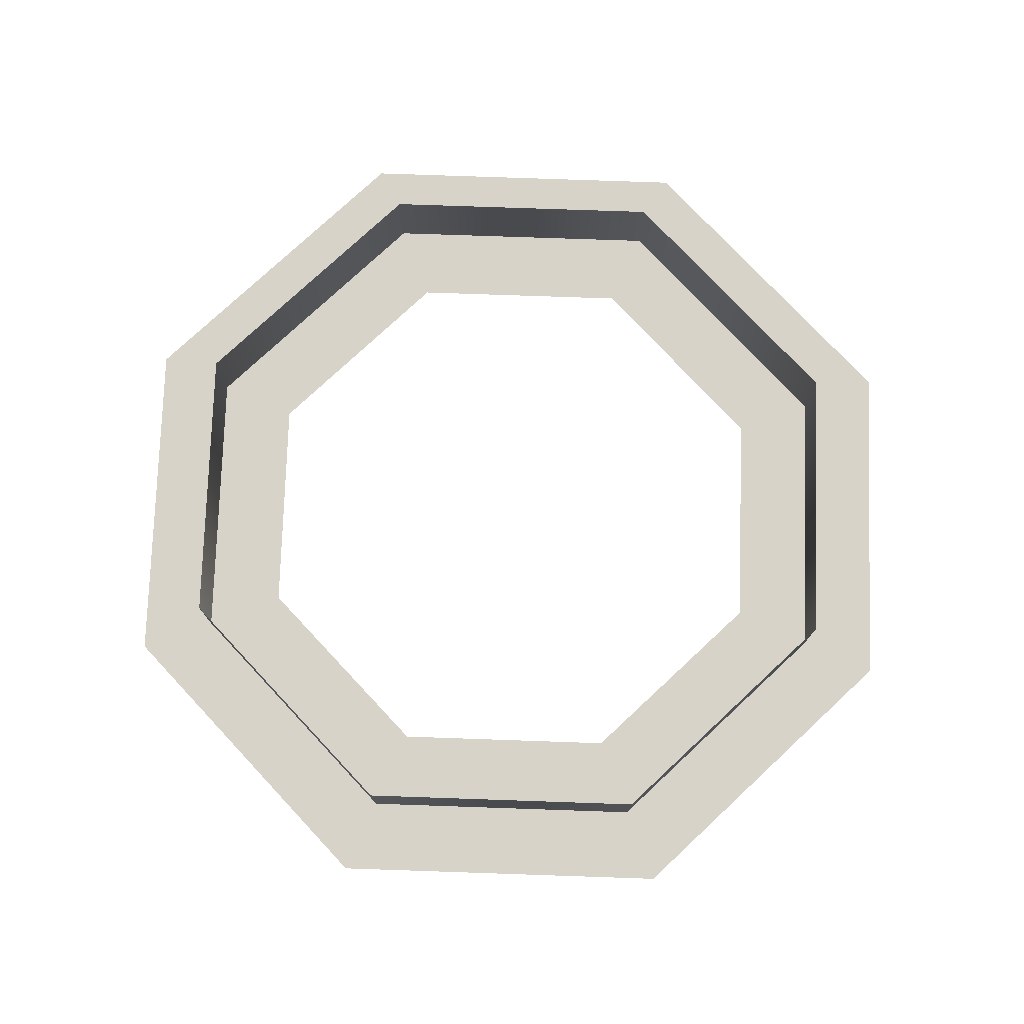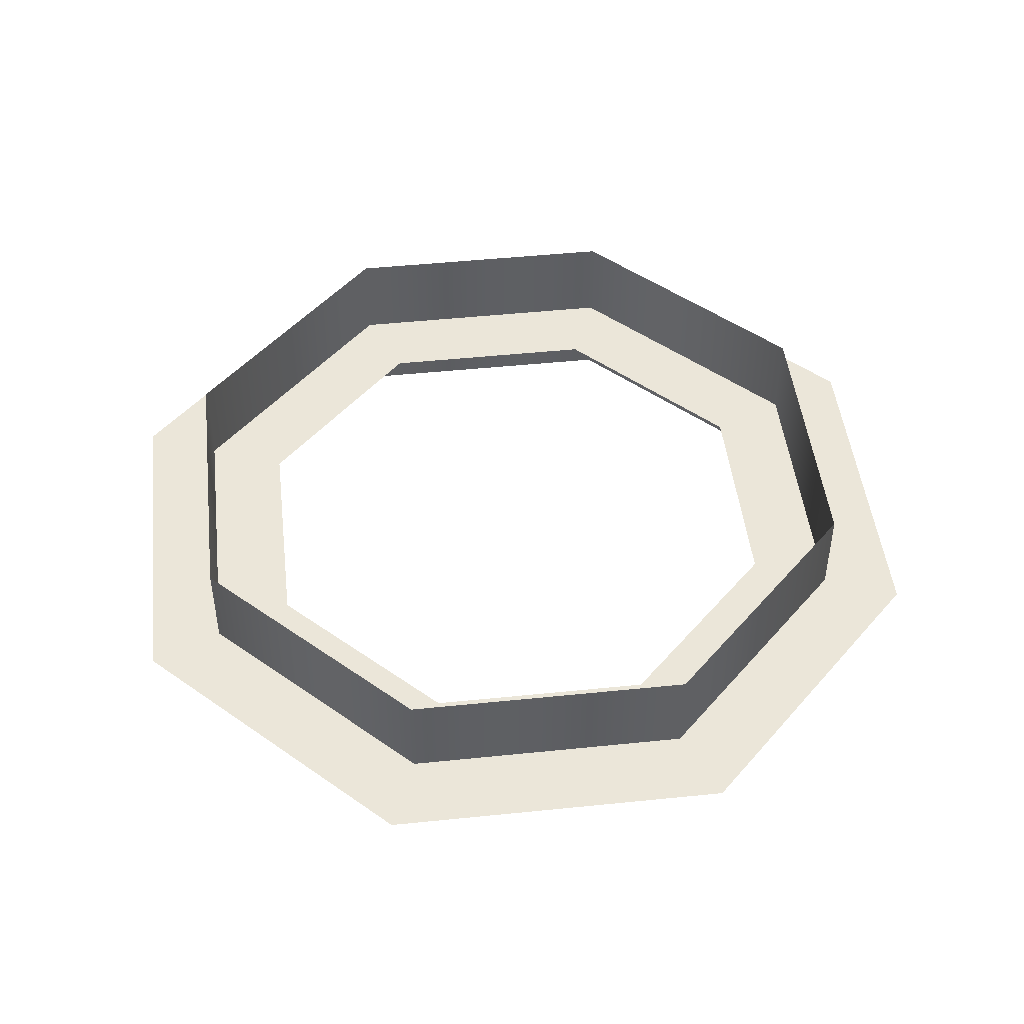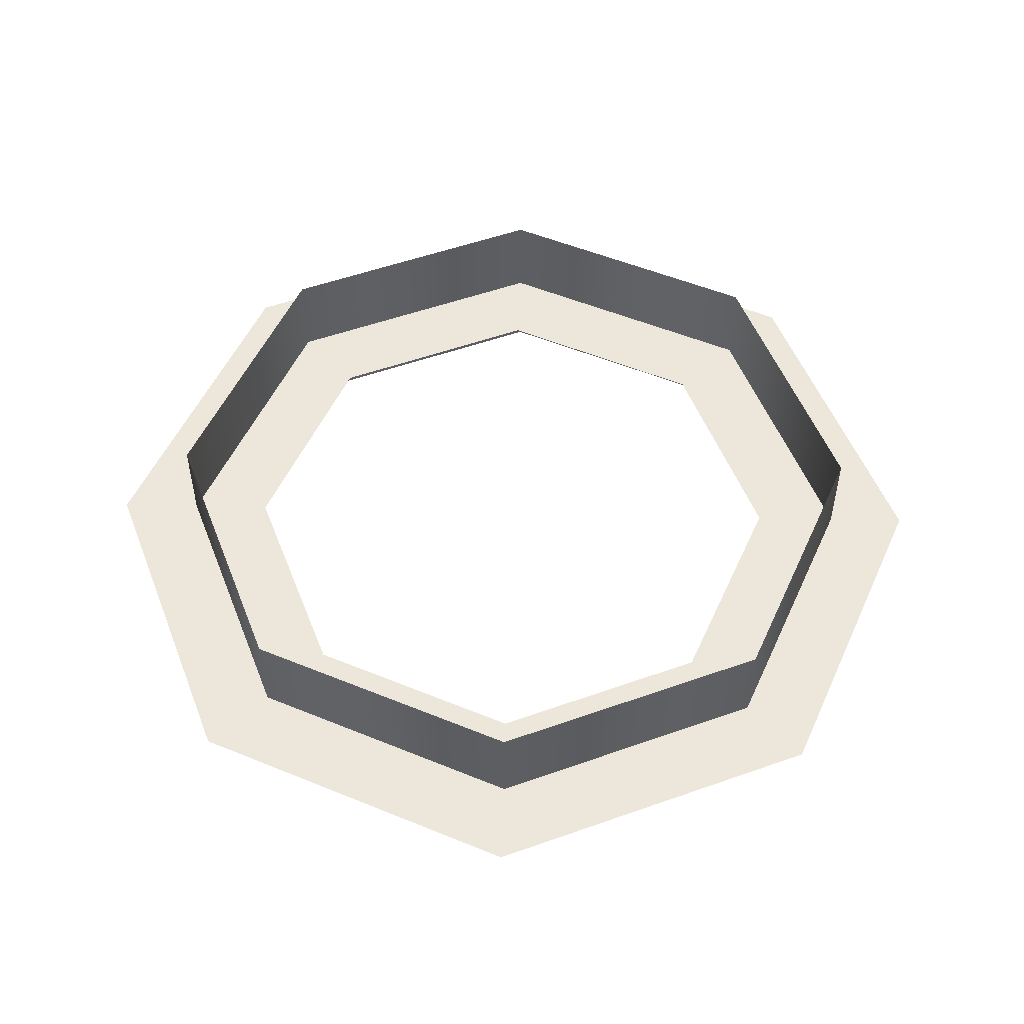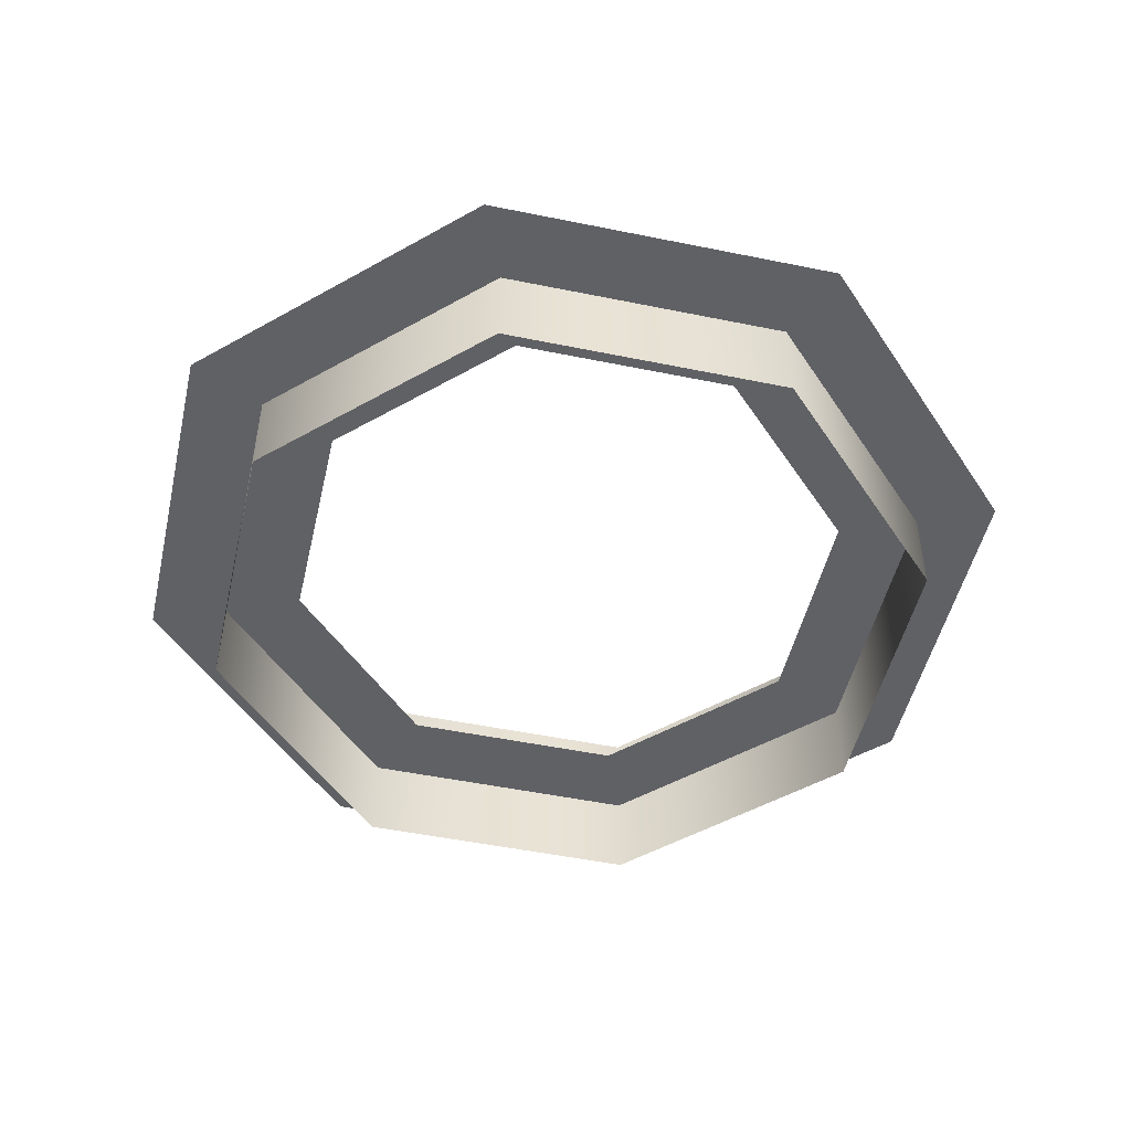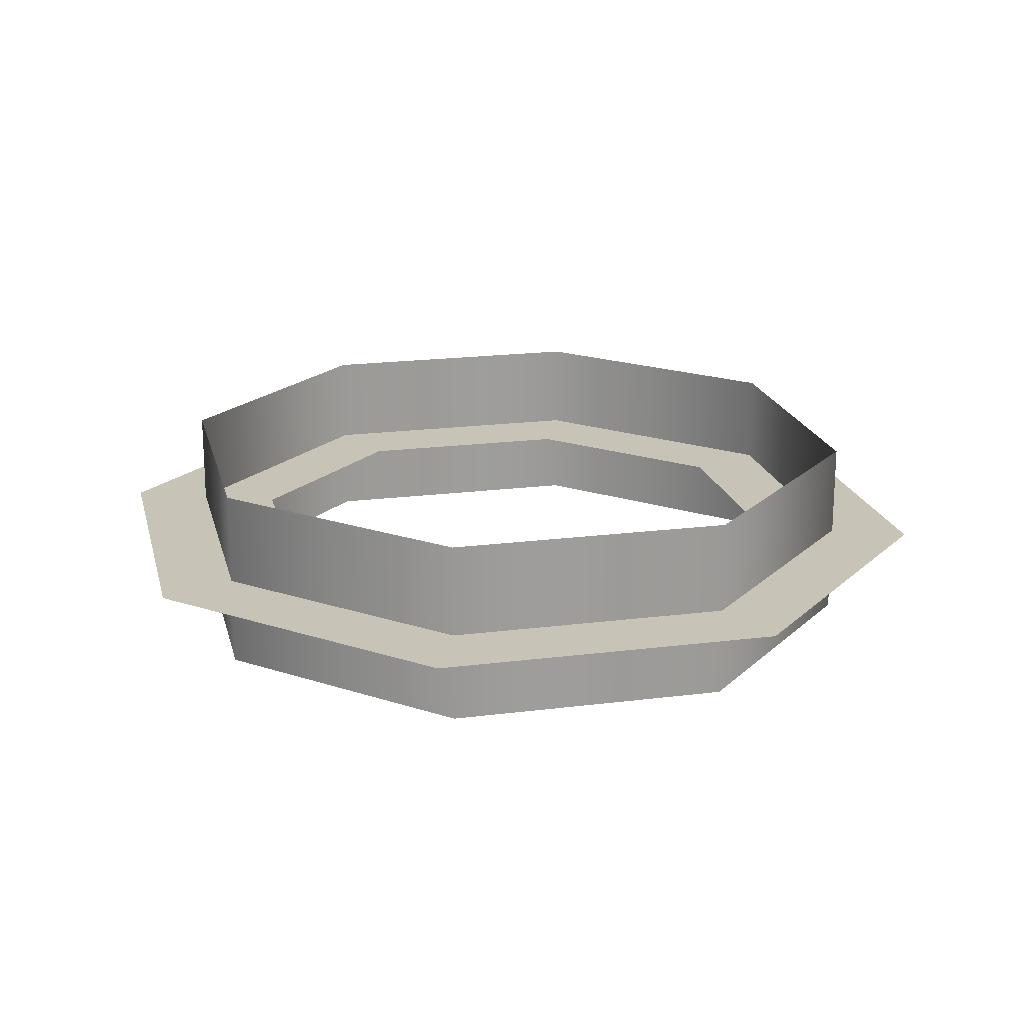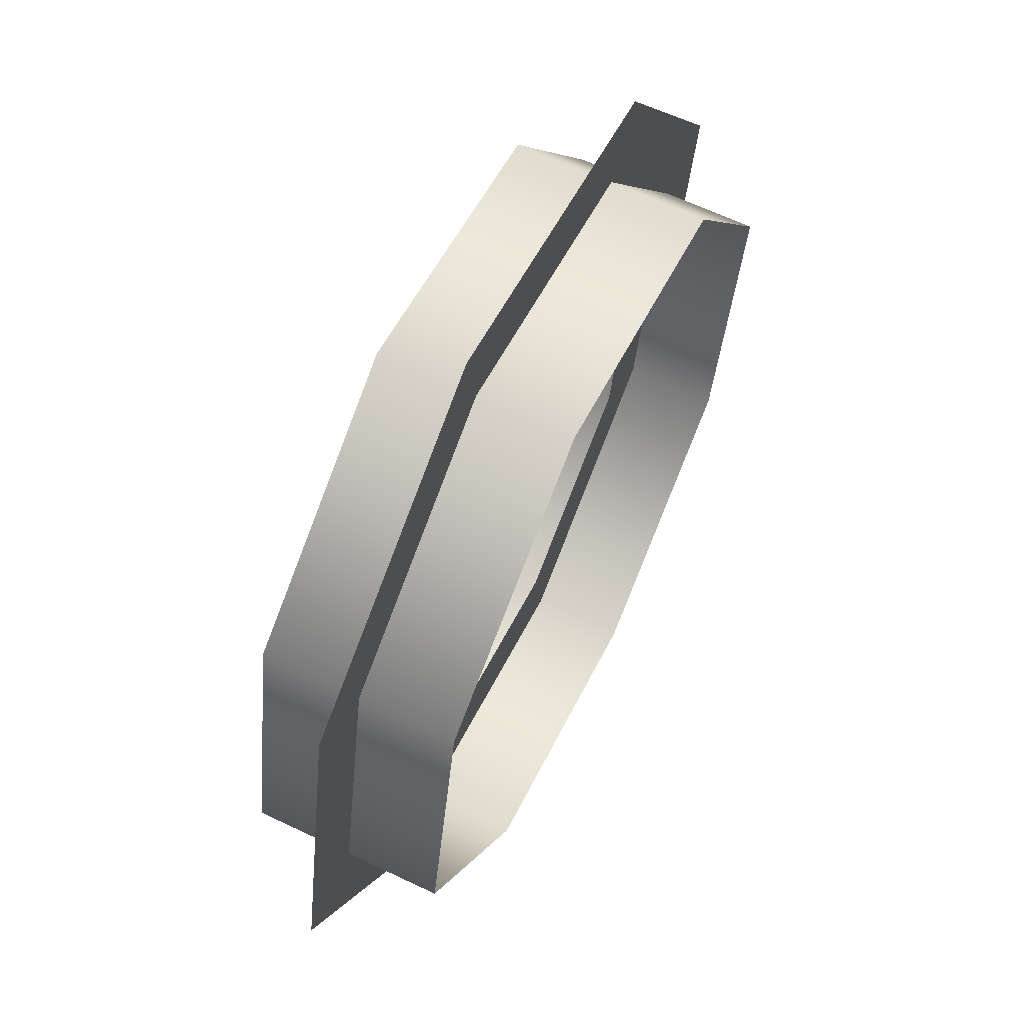
<metadata>
{"format":"obj","ext":"obj","renderer":"f3d","projection":"perspective","resolution":1024,"background":"white","views":[{"elev":76.7,"azim":13.2,"up":"+Z"},{"elev":47.7,"azim":49.7,"up":"+Z"},{"elev":52.3,"azim":-99.8,"up":"+Z"},{"elev":-49.2,"azim":178.4,"up":"+Z"},{"elev":19.7,"azim":177.9,"up":"+Z"},{"elev":64.2,"azim":115.7,"up":"+Y"}]}
</metadata>
<code>
o T1L7M005_24
v 0.1797 0.9053 0
v 0.2812 1.415 0
v 1.2 0.8018 0
v 0.7666 0.5127 0
v 1.415 -0.2822 0
v 0.9053 -0.1807 0
v 0.8018 -1.2 -0.0009766
v 0.5127 -0.7676 -0.0009766
v -0.2822 -1.416 -0.0009766
v -0.1807 -0.9053 -0.0009766
v -1.201 -0.8027 -0.0009766
v -0.7676 -0.5137 -0.0009766
v -1.416 0.2812 -0.0009766
v -0.9062 0.1797 -0.0009766
v -0.8027 1.2 0
v -0.5137 0.7676 0
v 0.2305 1.157 0.3018
v 0.2305 1.157 -0.2939
v 0.9844 0.6533 0.3018
v 0.9844 0.6533 -0.2939
v 1.161 -0.2363 0.3018
v 1.161 -0.2363 -0.2939
v 0.6582 -0.9902 0.3018
v 0.6582 -0.9902 -0.2939
v -0.2314 -1.167 0.3018
v -0.2314 -1.167 -0.2939
v -0.9854 -0.6631 0.3018
v -0.9854 -0.6631 -0.2939
v -1.162 0.2266 0.3018
v -1.162 0.2266 -0.2939
v -0.6592 0.9805 0.3018
v -0.6592 0.9805 -0.2939
f 2 3 4 1
f 6 4 3 5
f 8 6 5 7
f 10 8 7 9
f 9 11 12 10
f 14 12 11 13
f 16 14 13 15
f 1 16 15 2
f 20 18 17 19
f 22 20 19 21
f 24 22 21 23
f 26 24 23 25
f 28 26 25 27
f 30 28 27 29
f 32 30 29 31
f 18 32 31 17

</code>
